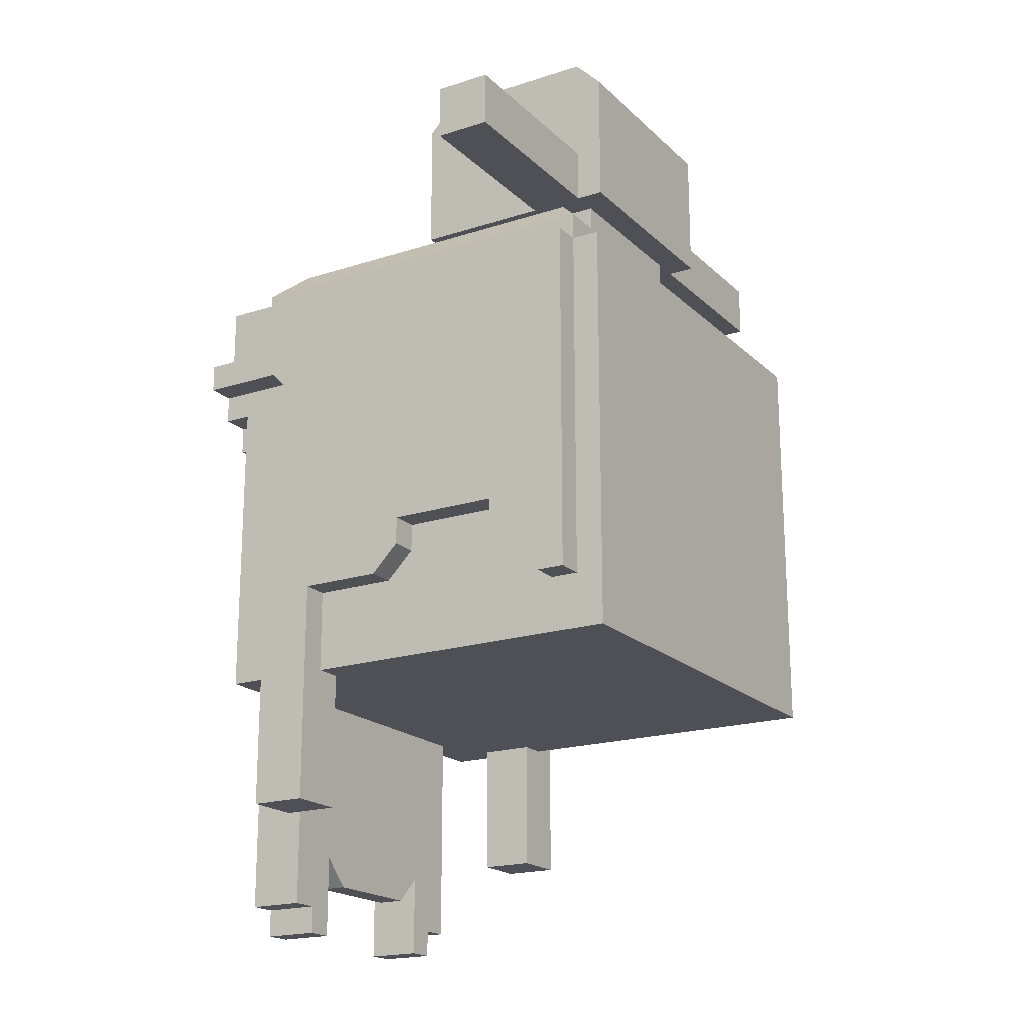
<metadata>
{"format":"obj","ext":"obj","renderer":"f3d","projection":"perspective","resolution":1024,"background":"white","views":[{"elev":-19.3,"azim":121.2,"up":"+Y"}]}
</metadata>
<code>
g avatar_lee_gun_head_mesh
v -0.2792 1.593 0.126
v -0.2792 1.655 0.1881
v -0.2792 1.345 0.1881
v -0.2792 1.345 0.126
v -0.2792 1.624 0.001878
v -0.2792 1.593 0.03291
v -0.2792 1.655 0.001878
v -0.2792 1.624 -0.1223
v -0.2792 1.562 -0.1843
v -0.2792 1.562 -0.2154
v -0.2792 1.965 -0.2154
v -0.2792 1.655 -0.1223
v -0.2792 1.655 0.1571
v -0.2792 1.841 0.1571
v -0.2792 1.872 0.1881
v -0.2792 1.965 0.2502
v -0.2792 1.872 0.2502
v -0.2792 1.903 0.2812
v -0.2792 1.872 0.2812
v -0.2792 1.872 0.2502
v -0.2792 1.903 0.2502
v -0.2482 1.872 0.2812
v -0.2482 1.841 0.2812
v -0.2482 1.841 0.2502
v -0.2482 1.872 0.2502
v -0.2172 1.841 0.2502
v -0.2172 1.841 0.2812
v -0.2172 1.81 0.2812
v -0.2172 1.81 0.2502
v -0.1861 1.81 0.2502
v -0.1861 1.81 0.2812
v -0.1861 1.779 0.2812
v -0.1861 1.779 0.2502
v -0.2172 1.903 0.2812
v -0.2792 1.903 0.2812
v -0.2792 1.903 0.2502
v -0.2172 1.903 0.2502
v 0.1242 2.089 0.06395
v 0.1242 2.089 -0.1843
v -0.1241 2.089 -0.1843
v -0.1241 2.089 0.06395
v 0.1242 2.089 -0.1843
v 0.1242 2.089 0.06395
v 0.1242 2.245 0.06395
v 0.1242 2.245 -0.1843
v 0.1242 2.276 0.03291
v 0.1242 2.276 -0.1533
v -0.09303 2.089 -0.1533
v -0.09303 2.089 0.03291
v -0.09303 2.027 0.03291
v -0.09303 2.027 -0.1533
v -0.06199 1.841 0.2812
v -0.1551 1.841 0.2812
v -0.1551 1.841 0.2502
v -0.06199 1.841 0.2502
v 0.1552 1.562 0.2812
v 0.1552 1.251 0.2812
v 0.1242 1.251 0.2812
v 0.09318 1.531 0.2812
v 0.06214 1.655 0.2812
v 0.03111 1.593 0.2812
v -0.03096 1.593 0.2812
v -0.06199 1.655 0.2812
v -0.1551 1.562 0.2812
v -0.09303 1.531 0.2812
v -0.1551 1.251 0.2812
v -0.1241 1.251 0.2812
v -0.09303 1.22 0.2812
v -0.1241 1.22 0.2812
v 0.09318 1.22 0.2812
v 0.1242 1.22 0.2812
v -0.03096 1.81 0.2812
v -0.06199 1.81 0.2812
v -0.06199 1.81 0.2502
v -0.03096 1.81 0.2502
v -0.2172 1.655 0.1881
v -0.2792 1.655 0.1881
v -0.2792 1.655 0.001878
v -0.2172 1.655 0.001878
v -0.1551 1.841 0.2502
v -0.1551 1.841 0.2812
v -0.1551 1.872 0.2812
v -0.1551 1.872 0.2502
v 0.09318 1.531 0.2191
v 0.09318 1.531 0.2812
v 0.09318 1.22 0.2812
v 0.09318 1.22 0.2191
v -0.06199 1.81 0.2502
v -0.06199 1.81 0.2812
v -0.06199 1.841 0.2812
v -0.06199 1.841 0.2502
v -0.03096 1.779 0.2502
v -0.03096 1.779 0.2812
v -0.03096 1.81 0.2812
v -0.03096 1.81 0.2502
v -0.06199 1.282 0.2191
v -0.09303 1.313 0.2191
v -0.09303 1.313 0.2502
v -0.06199 1.282 0.2502
v 0.09318 2.027 -0.1533
v 0.09318 2.027 0.03291
v 0.09318 2.089 0.03291
v 0.09318 2.089 -0.1533
v 0.1242 1.22 0.2502
v 0.1242 1.22 0.2812
v 0.1242 1.251 0.2812
v 0.1242 1.22 0.2191
v 0.1242 1.251 0.2191
v -0.06199 1.655 0.2812
v -0.1551 1.562 0.2812
v -0.1551 1.562 0.2191
v -0.06199 1.655 0.2191
v 0.06214 1.282 0.2502
v -0.06199 1.282 0.2502
v -0.09303 1.313 0.2502
v 0.09318 1.313 0.2502
v 0.09318 1.5 0.2502
v -0.09303 1.5 0.2502
v -0.1551 1.562 0.2191
v -0.1551 1.562 0.2812
v -0.1551 1.251 0.2812
v -0.1551 1.251 0.2191
v 0.2484 1.996 -0.2154
v 0.2173 2.027 -0.1843
v -0.2172 2.027 -0.1843
v -0.2482 1.996 -0.2154
v -0.2172 1.345 0.126
v -0.2792 1.345 0.126
v -0.2792 1.345 0.1881
v -0.2172 1.345 0.1881
v -0.2172 1.872 0.2812
v -0.2172 1.841 0.2812
v -0.2482 1.841 0.2812
v -0.2482 1.872 0.2812
v -0.2792 1.903 0.2812
v -0.2792 1.872 0.2812
v -0.2172 1.903 0.2812
v -0.1861 1.81 0.2812
v -0.2172 1.81 0.2812
v -0.1551 1.841 0.2812
v -0.1861 1.779 0.2812
v -0.1551 1.872 0.2812
v -0.06199 1.81 0.2812
v -0.06199 1.841 0.2812
v -0.03096 1.779 0.2812
v -0.03096 1.81 0.2812
v 0.1552 1.251 0.2191
v 0.1552 1.251 0.2812
v 0.1552 1.562 0.2812
v 0.1552 1.562 0.2191
v 0.1242 1.22 0.2191
v 0.09318 1.22 0.2191
v 0.09318 1.22 0.2812
v 0.1242 1.22 0.2502
v 0.1242 1.22 0.2812
v -0.2792 1.345 0.126
v -0.2172 1.345 0.126
v -0.2172 1.593 0.126
v -0.2792 1.593 0.126
v 0.2173 2.027 -0.1843
v 0.2484 1.996 -0.2154
v 0.2484 1.996 0.2191
v 0.2173 2.027 0.1881
v 0.1242 2.245 0.06395
v 0.1242 2.089 0.06395
v -0.1241 2.089 0.06395
v -0.1241 2.245 0.06395
v 0.09318 2.089 0.03291
v 0.09318 2.027 0.03291
v -0.09303 2.027 0.03291
v -0.09303 2.089 0.03291
v 0.1242 2.245 0.06395
v -0.1241 2.245 0.06395
v -0.1241 2.276 0.03291
v 0.1242 2.276 0.03291
v -0.2482 1.655 -0.1223
v -0.2482 1.624 -0.1223
v -0.2792 1.624 -0.1223
v -0.2792 1.655 -0.1223
v -0.2482 1.624 -0.1223
v -0.2482 1.562 -0.1843
v -0.2792 1.562 -0.1843
v -0.2792 1.624 -0.1223
v -0.2172 1.655 0.1881
v -0.2172 1.345 0.1881
v -0.2792 1.345 0.1881
v -0.2792 1.655 0.1881
v -0.2792 1.624 0.001878
v -0.2792 1.593 0.03291
v -0.2172 1.593 0.03291
v -0.2172 1.624 0.001878
v -0.2792 1.655 0.001878
v -0.2792 1.624 0.001878
v -0.2172 1.624 0.001878
v -0.2172 1.655 0.001878
v -0.2482 1.872 0.1881
v -0.2792 1.872 0.1881
v -0.2792 1.872 0.2502
v -0.2482 1.872 0.2502
v 0.1242 2.276 -0.1533
v -0.1241 2.276 -0.1533
v -0.1241 2.245 -0.1843
v 0.1242 2.245 -0.1843
v -0.2482 1.841 0.1571
v -0.2792 1.841 0.1571
v -0.2792 1.872 0.1881
v -0.2482 1.872 0.1881
v -0.2172 1.841 0.2502
v -0.2482 1.841 0.2502
v -0.2482 1.841 0.2812
v -0.2172 1.841 0.2812
v -0.2172 2.027 -0.1843
v -0.2172 2.027 0.1881
v -0.2482 1.996 0.2191
v -0.2482 1.996 -0.2154
v -0.2482 1.996 -0.2154
v -0.2482 1.965 -0.2154
v 0.2484 1.965 -0.2154
v 0.2484 1.996 -0.2154
v -0.03096 1.779 0.2502
v -0.1861 1.779 0.2502
v -0.1861 1.779 0.2812
v -0.03096 1.779 0.2812
v 0.3415 2.089 -0.1533
v 0.1242 2.089 -0.1533
v 0.1242 2.089 -0.09123
v 0.3415 2.089 -0.09123
v -0.09303 1.22 0.2191
v -0.1241 1.22 0.2191
v -0.1241 1.22 0.2812
v -0.09303 1.22 0.2812
v -0.1241 1.251 0.2191
v -0.1551 1.251 0.2191
v -0.1551 1.251 0.2812
v -0.1241 1.251 0.2812
v 0.1552 1.251 0.2191
v 0.1242 1.251 0.2191
v 0.1242 1.251 0.2812
v 0.1552 1.251 0.2812
v 0.06214 1.282 0.2191
v -0.06199 1.282 0.2191
v -0.06199 1.282 0.2502
v 0.06214 1.282 0.2502
v 0.06214 1.282 0.2502
v 0.09318 1.313 0.2502
v 0.09318 1.313 0.2191
v 0.06214 1.282 0.2191
v -0.2482 1.655 -0.1223
v -0.2792 1.655 -0.1223
v -0.2792 1.655 0.1571
v -0.2482 1.655 0.1571
v -0.2482 1.965 0.2502
v 0.2484 1.965 0.2502
v 0.2484 1.5 0.2502
v -0.2482 1.5 0.2502
v -0.03096 1.593 0.2191
v -0.09303 1.531 0.2191
v -0.09303 1.531 0.2812
v -0.03096 1.593 0.2812
v -0.2482 1.5 -0.2464
v -0.2482 1.5 0.2502
v 0.2484 1.5 0.2502
v 0.2484 1.5 -0.2464
v 0.09318 1.531 0.2191
v 0.03111 1.593 0.2191
v 0.03111 1.593 0.2812
v 0.09318 1.531 0.2812
v -0.2482 1.562 -0.2154
v -0.2792 1.562 -0.2154
v -0.2792 1.562 -0.1843
v -0.2482 1.562 -0.1843
v 0.03111 1.593 0.2191
v -0.03096 1.593 0.2191
v -0.03096 1.593 0.2812
v 0.03111 1.593 0.2812
v -0.2172 1.593 0.03291
v -0.2792 1.593 0.03291
v -0.2792 1.593 0.126
v -0.2172 1.593 0.126
v 0.1242 2.276 0.03291
v -0.1241 2.276 0.03291
v -0.1241 2.276 -0.1533
v 0.1242 2.276 -0.1533
v -0.2482 1.965 0.2502
v -0.2482 1.5 0.2502
v -0.2482 1.5 -0.2464
v -0.2482 1.965 -0.2464
v -0.2792 1.965 -0.2154
v -0.2792 1.562 -0.2154
v -0.2482 1.562 -0.2154
v -0.2482 1.965 -0.2154
v -0.1241 2.245 -0.1843
v -0.1241 2.089 -0.1843
v 0.1242 2.089 -0.1843
v 0.1242 2.245 -0.1843
v -0.1861 1.81 0.2502
v -0.2172 1.81 0.2502
v -0.2172 1.81 0.2812
v -0.1861 1.81 0.2812
v 0.1242 2.151 -0.1533
v 0.1242 2.089 -0.1533
v 0.3415 2.089 -0.1533
v 0.3415 2.151 -0.1533
v -0.09303 2.089 -0.1533
v -0.09303 2.027 -0.1533
v 0.09318 2.027 -0.1533
v 0.09318 2.089 -0.1533
v 0.1242 2.151 -0.09123
v 0.3415 2.151 -0.09123
v 0.3415 2.089 -0.09123
v 0.1242 2.089 -0.09123
v -0.09303 1.22 0.2191
v -0.09303 1.22 0.2812
v -0.09303 1.531 0.2812
v -0.09303 1.531 0.2191
v -0.2482 1.841 0.1571
v -0.2482 1.655 0.1571
v -0.2792 1.655 0.1571
v -0.2792 1.841 0.1571
v 0.2484 1.996 0.2191
v 0.2484 1.965 0.2191
v -0.2482 1.965 0.2191
v -0.2482 1.996 0.2191
v 0.2484 1.965 0.2502
v -0.2482 1.965 0.2502
v -0.2482 1.965 -0.2464
v 0.2484 1.965 -0.2464
v -0.2792 1.872 0.2502
v -0.2792 1.872 0.2812
v -0.2482 1.872 0.2812
v -0.2482 1.872 0.2502
v -0.1241 2.245 -0.1843
v -0.1241 2.245 0.06395
v -0.1241 2.089 0.06395
v -0.1241 2.089 -0.1843
v -0.1241 2.276 -0.1533
v -0.1241 2.276 0.03291
v 0.3415 2.089 -0.1533
v 0.3415 2.089 -0.09123
v 0.3415 2.151 -0.09123
v 0.3415 2.151 -0.1533
v 0.2484 1.965 -0.2154
v 0.2484 1.965 0.2191
v 0.2484 1.996 0.2191
v 0.2484 1.996 -0.2154
v -0.2172 1.872 0.2502
v -0.2172 1.872 0.2812
v -0.2172 1.903 0.2812
v -0.2172 1.903 0.2502
v 0.1552 1.562 0.2812
v 0.06214 1.655 0.2812
v 0.06214 1.655 0.2191
v 0.1552 1.562 0.2191
v 0.06214 1.655 0.2812
v -0.06199 1.655 0.2812
v -0.06199 1.655 0.2191
v 0.06214 1.655 0.2191
v -0.1551 1.872 0.2812
v -0.2172 1.872 0.2812
v -0.2172 1.872 0.2502
v -0.1551 1.872 0.2502
v -0.1241 1.251 0.2191
v -0.1241 1.251 0.2812
v -0.1241 1.22 0.2812
v -0.1241 1.22 0.2191
v -0.2482 1.996 -0.2154
v -0.2482 1.996 0.2191
v -0.2482 1.965 0.2191
v -0.2482 1.965 -0.2154
v -0.2482 1.965 0.2502
v -0.2792 1.965 0.2502
v -0.2792 1.965 -0.2154
v -0.2482 1.965 -0.2154
v 0.2484 1.965 -0.2464
v -0.2482 1.965 -0.2464
v -0.2482 1.5 -0.2464
v 0.2484 1.5 -0.2464
v 0.2484 1.996 0.2191
v -0.2482 1.996 0.2191
v -0.2172 2.027 0.1881
v 0.2173 2.027 0.1881
v -0.2172 2.027 -0.1843
v 0.2173 2.027 -0.1843
v 0.2173 2.027 0.1881
v -0.2172 2.027 0.1881
v 0.3415 2.151 -0.09123
v 0.1242 2.151 -0.09123
v 0.1242 2.151 -0.1533
v 0.3415 2.151 -0.1533
v -0.2482 1.872 0.2502
v -0.2792 1.872 0.2502
v -0.2792 1.965 0.2502
v -0.2482 1.965 0.2502
v -0.3413 2.089 -0.1533
v -0.3413 2.089 -0.09123
v -0.1241 2.089 -0.09123
v -0.1241 2.089 -0.1533
v -0.1241 2.151 -0.1533
v -0.3413 2.151 -0.1533
v -0.3413 2.089 -0.1533
v -0.1241 2.089 -0.1533
v -0.1241 2.151 -0.09123
v -0.1241 2.089 -0.09123
v -0.3413 2.089 -0.09123
v -0.3413 2.151 -0.09123
v -0.3413 2.089 -0.1533
v -0.3413 2.151 -0.1533
v -0.3413 2.151 -0.09123
v -0.3413 2.089 -0.09123
v -0.3413 2.151 -0.09123
v -0.3413 2.151 -0.1533
v -0.1241 2.151 -0.1533
v -0.1241 2.151 -0.09123
v 0.2484 1.965 0.2502
v 0.2484 1.965 -0.2464
v 0.2484 1.5 -0.2464
v 0.2484 1.5 0.2502
v 0.2794 1.624 -0.1223
v 0.2794 1.562 -0.2154
v 0.2794 1.562 -0.1843
v 0.2794 1.965 -0.2154
v 0.2794 1.655 -0.1223
v 0.2794 1.655 0.1571
v 0.2794 1.841 0.1571
v 0.2794 1.872 0.1881
v 0.2794 1.965 0.2502
v 0.2794 1.872 0.2502
v 0.2484 1.655 -0.1223
v 0.2794 1.655 -0.1223
v 0.2794 1.624 -0.1223
v 0.2484 1.624 -0.1223
v 0.2484 1.624 -0.1223
v 0.2794 1.624 -0.1223
v 0.2794 1.562 -0.1843
v 0.2484 1.562 -0.1843
v 0.2484 1.872 0.1881
v 0.2484 1.872 0.2502
v 0.2794 1.872 0.2502
v 0.2794 1.872 0.1881
v 0.2484 1.841 0.1571
v 0.2484 1.872 0.1881
v 0.2794 1.872 0.1881
v 0.2794 1.841 0.1571
v 0.2484 1.655 -0.1223
v 0.2484 1.655 0.1571
v 0.2794 1.655 0.1571
v 0.2794 1.655 -0.1223
v 0.2484 1.562 -0.2154
v 0.2484 1.562 -0.1843
v 0.2794 1.562 -0.1843
v 0.2794 1.562 -0.2154
v 0.2794 1.965 -0.2154
v 0.2484 1.965 -0.2154
v 0.2484 1.562 -0.2154
v 0.2794 1.562 -0.2154
v 0.2484 1.841 0.1571
v 0.2794 1.841 0.1571
v 0.2794 1.655 0.1571
v 0.2484 1.655 0.1571
v 0.2484 1.965 0.2502
v 0.2484 1.965 -0.2154
v 0.2794 1.965 -0.2154
v 0.2794 1.965 0.2502
v 0.2484 1.872 0.2502
v 0.2484 1.965 0.2502
v 0.2794 1.965 0.2502
v 0.2794 1.872 0.2502
v 0.2794 1.903 0.2812
v 0.2794 1.903 0.2502
v 0.2794 1.872 0.2502
v 0.2794 1.872 0.2812
v 0.2484 1.872 0.2812
v 0.2484 1.841 0.2502
v 0.2484 1.841 0.2812
v 0.2484 1.872 0.2502
v 0.2173 1.841 0.2502
v 0.2173 1.81 0.2502
v 0.2173 1.81 0.2812
v 0.2173 1.841 0.2812
v 0.1863 1.81 0.2502
v 0.1863 1.779 0.2502
v 0.1863 1.779 0.2812
v 0.1863 1.81 0.2812
v 0.2173 1.903 0.2812
v 0.2173 1.903 0.2502
v 0.2794 1.903 0.2502
v 0.2794 1.903 0.2812
v 0.06214 1.841 0.2812
v 0.06214 1.841 0.2502
v 0.1552 1.841 0.2502
v 0.1552 1.841 0.2812
v 0.03111 1.81 0.2812
v 0.03111 1.81 0.2502
v 0.06214 1.81 0.2502
v 0.06214 1.81 0.2812
v 0.1552 1.841 0.2502
v 0.1552 1.872 0.2502
v 0.1552 1.872 0.2812
v 0.1552 1.841 0.2812
v 0.06214 1.81 0.2502
v 0.06214 1.841 0.2502
v 0.06214 1.841 0.2812
v 0.06214 1.81 0.2812
v 0.03111 1.779 0.2502
v 0.03111 1.81 0.2502
v 0.03111 1.81 0.2812
v 0.03111 1.779 0.2812
v 0.2173 1.872 0.2812
v 0.2484 1.872 0.2812
v 0.2484 1.841 0.2812
v 0.2173 1.841 0.2812
v 0.2794 1.903 0.2812
v 0.2794 1.872 0.2812
v 0.2173 1.903 0.2812
v 0.1863 1.81 0.2812
v 0.2173 1.81 0.2812
v 0.1552 1.841 0.2812
v 0.1863 1.779 0.2812
v 0.1552 1.872 0.2812
v 0.06214 1.81 0.2812
v 0.06214 1.841 0.2812
v 0.03111 1.779 0.2812
v 0.03111 1.81 0.2812
v 0.2173 1.841 0.2502
v 0.2173 1.841 0.2812
v 0.2484 1.841 0.2812
v 0.2484 1.841 0.2502
v 0.03111 1.779 0.2502
v 0.03111 1.779 0.2812
v 0.1863 1.779 0.2812
v 0.1863 1.779 0.2502
v 0.1863 1.81 0.2502
v 0.1863 1.81 0.2812
v 0.2173 1.81 0.2812
v 0.2173 1.81 0.2502
v 0.2794 1.872 0.2502
v 0.2484 1.872 0.2502
v 0.2484 1.872 0.2812
v 0.2794 1.872 0.2812
v 0.2173 1.872 0.2502
v 0.2173 1.903 0.2502
v 0.2173 1.903 0.2812
v 0.2173 1.872 0.2812
v 0.1552 1.872 0.2812
v 0.1552 1.872 0.2502
v 0.2173 1.872 0.2502
v 0.2173 1.872 0.2812
v 0.06214 1.282 0.2191
v 0.09318 1.313 0.2191
v -0.09303 1.313 0.2191
v -0.06199 1.282 0.2191
v 0.09318 1.5 0.2191
v -0.09303 1.5 0.2191
v 0.1552 1.562 0.2191
v 0.09318 1.531 0.2191
v 0.1242 1.251 0.2191
v 0.1552 1.251 0.2191
v 0.06214 1.655 0.2191
v 0.03111 1.593 0.2191
v -0.03096 1.593 0.2191
v -0.06199 1.655 0.2191
v -0.1551 1.562 0.2191
v -0.09303 1.531 0.2191
v -0.1551 1.251 0.2191
v -0.1241 1.251 0.2191
v -0.09303 1.22 0.2191
v -0.1241 1.22 0.2191
v 0.09318 1.22 0.2191
v 0.1242 1.22 0.2191
v 0.2794 1.593 0.126
v 0.2794 1.345 0.1881
v 0.2794 1.655 0.1881
v 0.2794 1.345 0.126
v 0.2794 1.624 0.001878
v 0.2794 1.593 0.03291
v 0.2794 1.655 0.001878
v 0.2173 1.655 0.1881
v 0.2173 1.655 0.001878
v 0.2794 1.655 0.001878
v 0.2794 1.655 0.1881
v 0.2173 1.345 0.126
v 0.2173 1.345 0.1881
v 0.2794 1.345 0.1881
v 0.2794 1.345 0.126
v 0.2794 1.345 0.126
v 0.2794 1.593 0.126
v 0.2173 1.593 0.126
v 0.2173 1.345 0.126
v 0.2173 1.655 0.1881
v 0.2794 1.655 0.1881
v 0.2794 1.345 0.1881
v 0.2173 1.345 0.1881
v 0.2794 1.624 0.001878
v 0.2173 1.624 0.001878
v 0.2173 1.593 0.03291
v 0.2794 1.593 0.03291
v 0.2794 1.655 0.001878
v 0.2173 1.655 0.001878
v 0.2173 1.624 0.001878
v 0.2794 1.624 0.001878
v 0.2173 1.593 0.03291
v 0.2173 1.593 0.126
v 0.2794 1.593 0.126
v 0.2794 1.593 0.03291
v -0.2172 1.593 0.126
v -0.2172 1.345 0.1881
v -0.2172 1.655 0.1881
v -0.2172 1.345 0.126
v -0.2172 1.624 0.001878
v -0.2172 1.593 0.03291
v -0.2172 1.655 0.001878
v 0.2173 1.593 0.126
v 0.2173 1.655 0.1881
v 0.2173 1.345 0.1881
v 0.2173 1.345 0.126
v 0.2173 1.624 0.001878
v 0.2173 1.593 0.03291
v 0.2173 1.655 0.001878
g avatar_lee_gun_head_mesh_0
f 3 2 1
f 4 3 1
f 5 1 2
f 6 1 5
f 7 5 2
f 10 9 8
f 10 8 11
f 8 12 11
f 12 13 11
f 13 14 11
f 14 15 11
f 15 16 11
f 15 17 16
f 20 19 18
f 21 20 18
f 24 23 22
f 25 24 22
f 28 27 26
f 29 28 26
f 32 31 30
f 33 32 30
f 36 35 34
f 37 36 34
f 40 39 38
f 41 40 38
f 44 43 42
f 45 44 42
f 46 44 45
f 47 46 45
f 50 49 48
f 51 50 48
f 54 53 52
f 55 54 52
f 58 57 56
f 59 58 56
f 59 56 60
f 61 59 60
f 62 61 60
f 63 62 60
f 63 64 62
f 64 65 62
f 64 66 65
f 66 67 65
f 65 67 68
f 67 69 68
f 70 58 59
f 71 58 70
f 74 73 72
f 75 74 72
f 78 77 76
f 79 78 76
f 82 81 80
f 83 82 80
f 86 85 84
f 87 86 84
f 90 89 88
f 91 90 88
f 94 93 92
f 95 94 92
f 98 97 96
f 99 98 96
f 102 101 100
f 103 102 100
f 106 105 104
f 106 104 107
f 108 106 107
f 111 110 109
f 112 111 109
f 115 114 113
f 116 115 113
f 115 116 117
f 118 115 117
f 121 120 119
f 122 121 119
f 125 124 123
f 126 125 123
f 129 128 127
f 130 129 127
f 133 132 131
f 134 133 131
f 135 134 131
f 135 136 134
f 135 131 137
f 131 132 138
f 132 139 138
f 131 138 140
f 138 141 140
f 131 140 142
f 140 141 143
f 140 143 144
f 143 141 145
f 143 145 146
f 149 148 147
f 150 149 147
f 153 152 151
f 154 153 151
f 155 153 154
f 158 157 156
f 159 158 156
f 162 161 160
f 163 162 160
f 166 165 164
f 167 166 164
f 170 169 168
f 171 170 168
f 174 173 172
f 175 174 172
f 178 177 176
f 179 178 176
f 182 181 180
f 183 182 180
f 186 185 184
f 187 186 184
f 190 189 188
f 191 190 188
f 194 193 192
f 195 194 192
f 198 197 196
f 199 198 196
f 202 201 200
f 203 202 200
f 206 205 204
f 207 206 204
f 210 209 208
f 211 210 208
f 214 213 212
f 215 214 212
f 218 217 216
f 219 218 216
f 222 221 220
f 223 222 220
f 226 225 224
f 227 226 224
f 230 229 228
f 231 230 228
f 234 233 232
f 235 234 232
f 238 237 236
f 239 238 236
f 242 241 240
f 243 242 240
f 246 245 244
f 247 246 244
f 250 249 248
f 251 250 248
f 254 253 252
f 255 254 252
f 258 257 256
f 259 258 256
f 262 261 260
f 263 262 260
f 266 265 264
f 267 266 264
f 270 269 268
f 271 270 268
f 274 273 272
f 275 274 272
f 278 277 276
f 279 278 276
f 282 281 280
f 283 282 280
f 286 285 284
f 287 286 284
f 290 289 288
f 291 290 288
f 294 293 292
f 295 294 292
f 298 297 296
f 299 298 296
f 302 301 300
f 303 302 300
f 306 305 304
f 307 306 304
f 310 309 308
f 311 310 308
f 314 313 312
f 315 314 312
f 318 317 316
f 319 318 316
f 322 321 320
f 323 322 320
f 326 325 324
f 327 326 324
f 330 329 328
f 331 330 328
f 334 333 332
f 335 334 332
f 332 333 336
f 333 337 336
f 340 339 338
f 341 340 338
f 344 343 342
f 345 344 342
f 348 347 346
f 349 348 346
f 352 351 350
f 353 352 350
f 356 355 354
f 357 356 354
f 360 359 358
f 361 360 358
f 364 363 362
f 365 364 362
f 368 367 366
f 369 368 366
f 372 371 370
f 373 372 370
f 376 375 374
f 377 376 374
f 380 379 378
f 381 380 378
f 384 383 382
f 385 384 382
f 388 387 386
f 389 388 386
f 392 391 390
f 393 392 390
f 396 395 394
f 397 396 394
f 400 399 398
f 401 400 398
f 404 403 402
f 405 404 402
f 408 407 406
f 409 408 406
f 412 411 410
f 413 412 410
f 416 415 414
f 417 416 414
f 420 419 418
f 418 419 421
f 422 418 421
f 423 422 421
f 424 423 421
f 425 424 421
f 426 425 421
f 427 425 426
f 430 429 428
f 431 430 428
f 434 433 432
f 435 434 432
f 438 437 436
f 439 438 436
f 442 441 440
f 443 442 440
f 446 445 444
f 447 446 444
f 450 449 448
f 451 450 448
f 454 453 452
f 455 454 452
f 458 457 456
f 459 458 456
f 462 461 460
f 463 462 460
f 466 465 464
f 467 466 464
f 470 469 468
f 471 470 468
f 474 473 472
f 473 475 472
f 478 477 476
f 479 478 476
f 482 481 480
f 483 482 480
f 486 485 484
f 487 486 484
f 490 489 488
f 491 490 488
f 494 493 492
f 495 494 492
f 498 497 496
f 499 498 496
f 502 501 500
f 503 502 500
f 506 505 504
f 507 506 504
f 510 509 508
f 511 510 508
f 509 512 508
f 513 512 509
f 508 512 514
f 511 508 515
f 516 511 515
f 515 508 517
f 518 515 517
f 517 508 519
f 518 517 520
f 520 517 521
f 518 520 522
f 522 520 523
f 526 525 524
f 527 526 524
f 530 529 528
f 531 530 528
f 534 533 532
f 535 534 532
f 538 537 536
f 539 538 536
f 542 541 540
f 543 542 540
f 546 545 544
f 547 546 544
f 550 549 548
f 551 550 548
f 549 550 552
f 550 553 552
f 556 555 554
f 557 556 554
f 554 555 558
f 555 559 558
f 559 560 558
f 560 561 558
f 562 561 560
f 563 562 560
f 564 562 563
f 565 564 563
f 565 563 566
f 567 565 566
f 556 568 555
f 556 569 568
f 572 571 570
f 571 573 570
f 570 574 572
f 570 575 574
f 574 576 572
f 579 578 577
f 580 579 577
f 583 582 581
f 584 583 581
f 587 586 585
f 588 587 585
f 591 590 589
f 592 591 589
f 595 594 593
f 596 595 593
f 599 598 597
f 600 599 597
f 603 602 601
f 604 603 601
f 607 606 605
f 606 608 605
f 605 609 607
f 605 610 609
f 609 611 607
f 614 613 612
f 615 614 612
f 616 612 613
f 617 612 616
f 618 616 613

</code>
